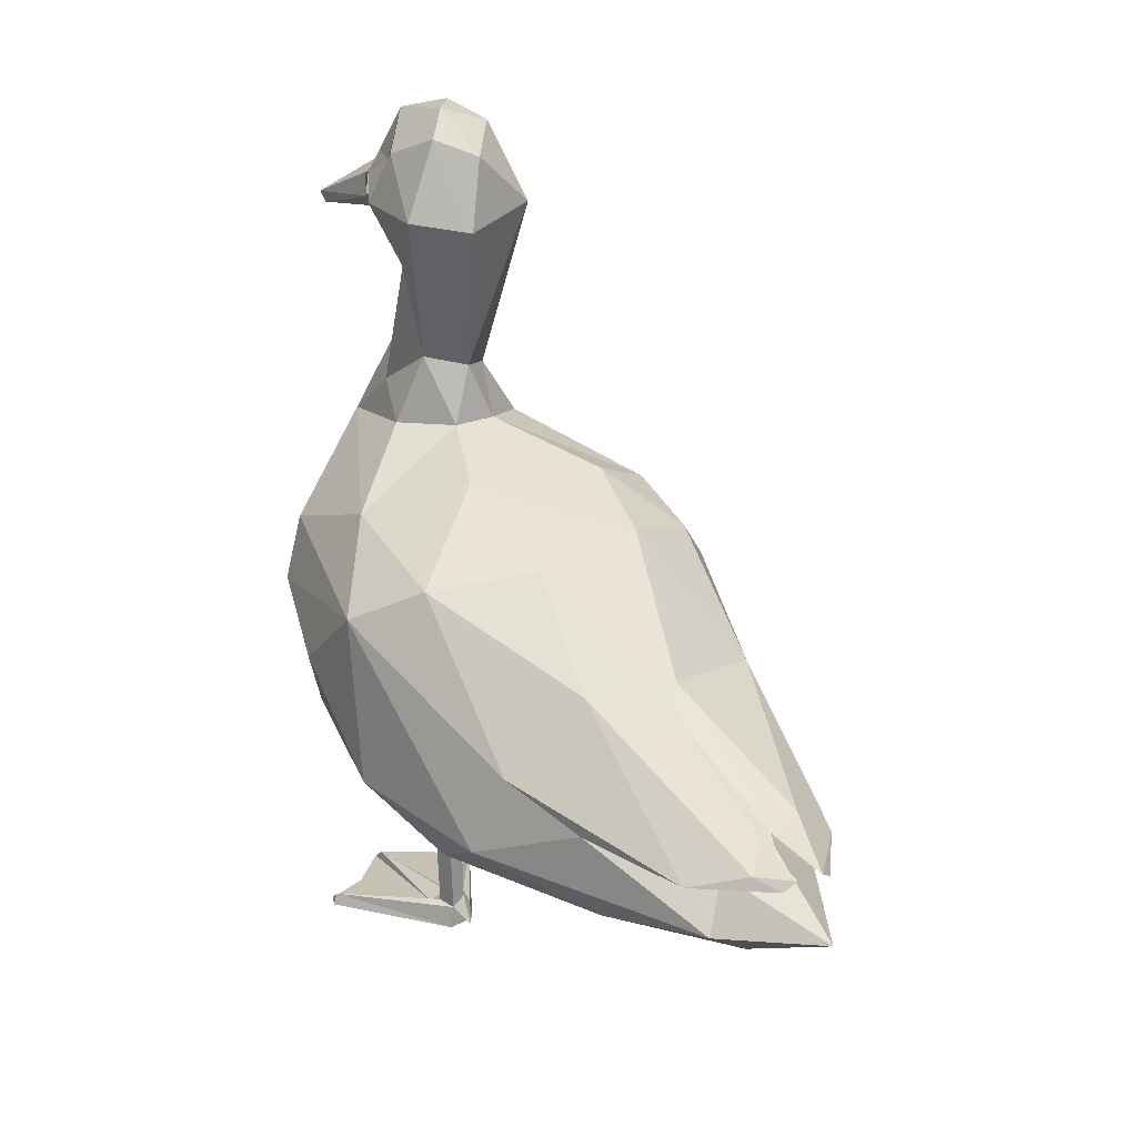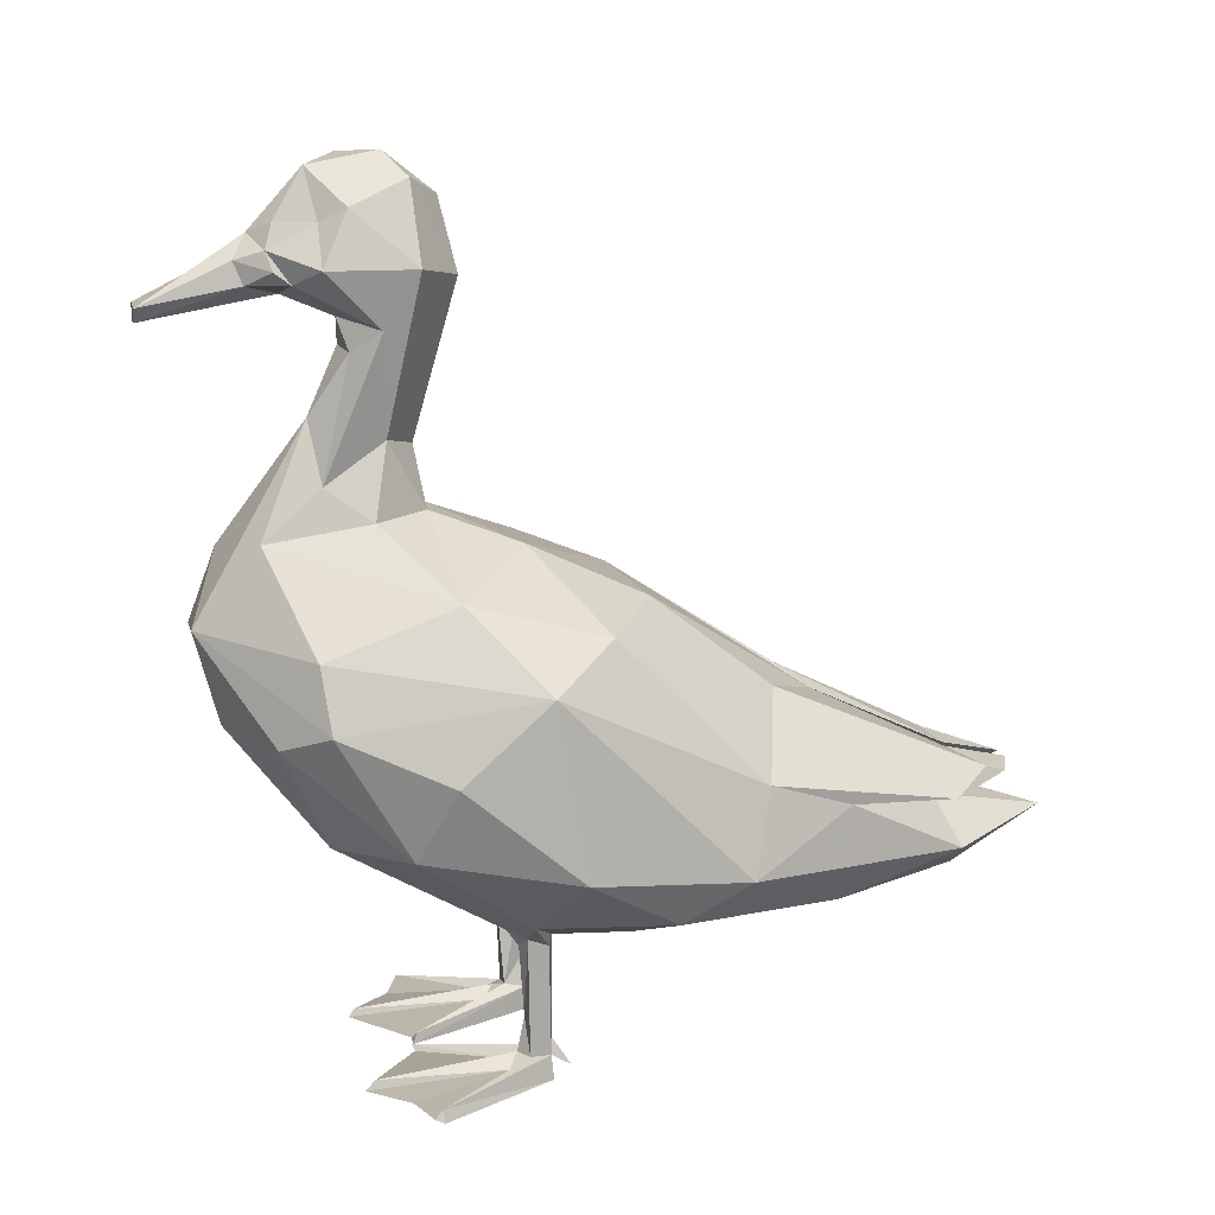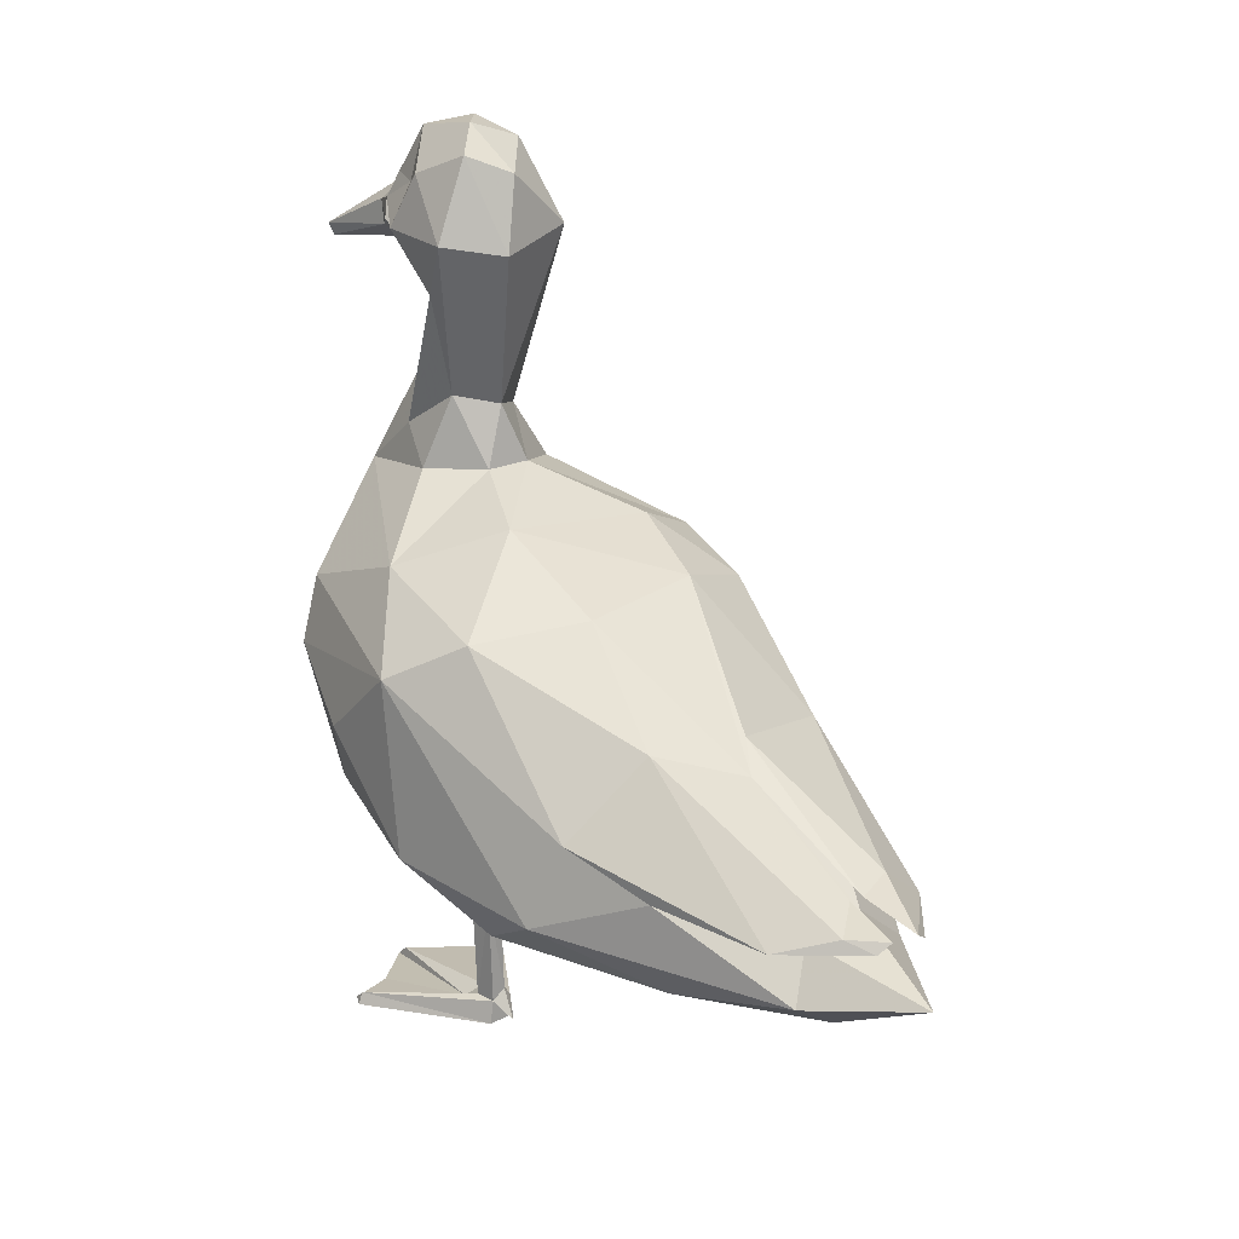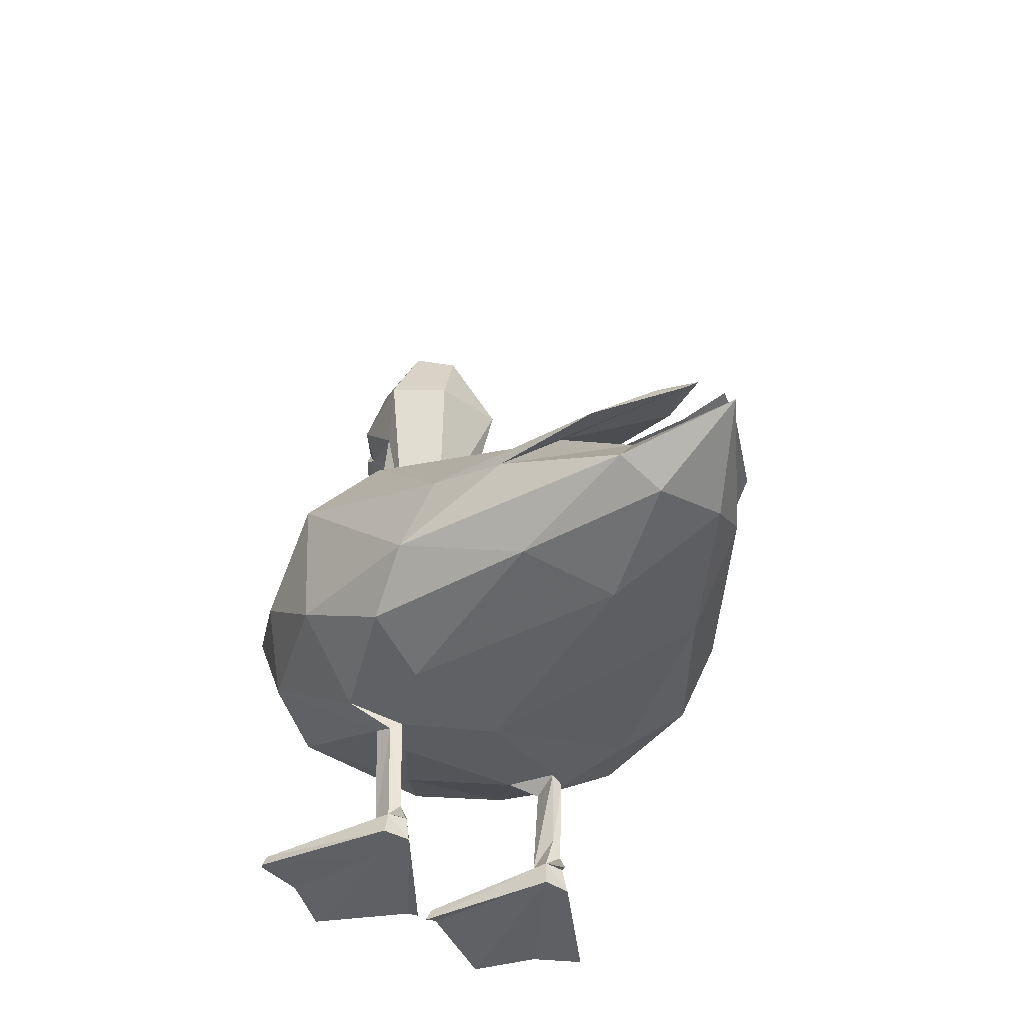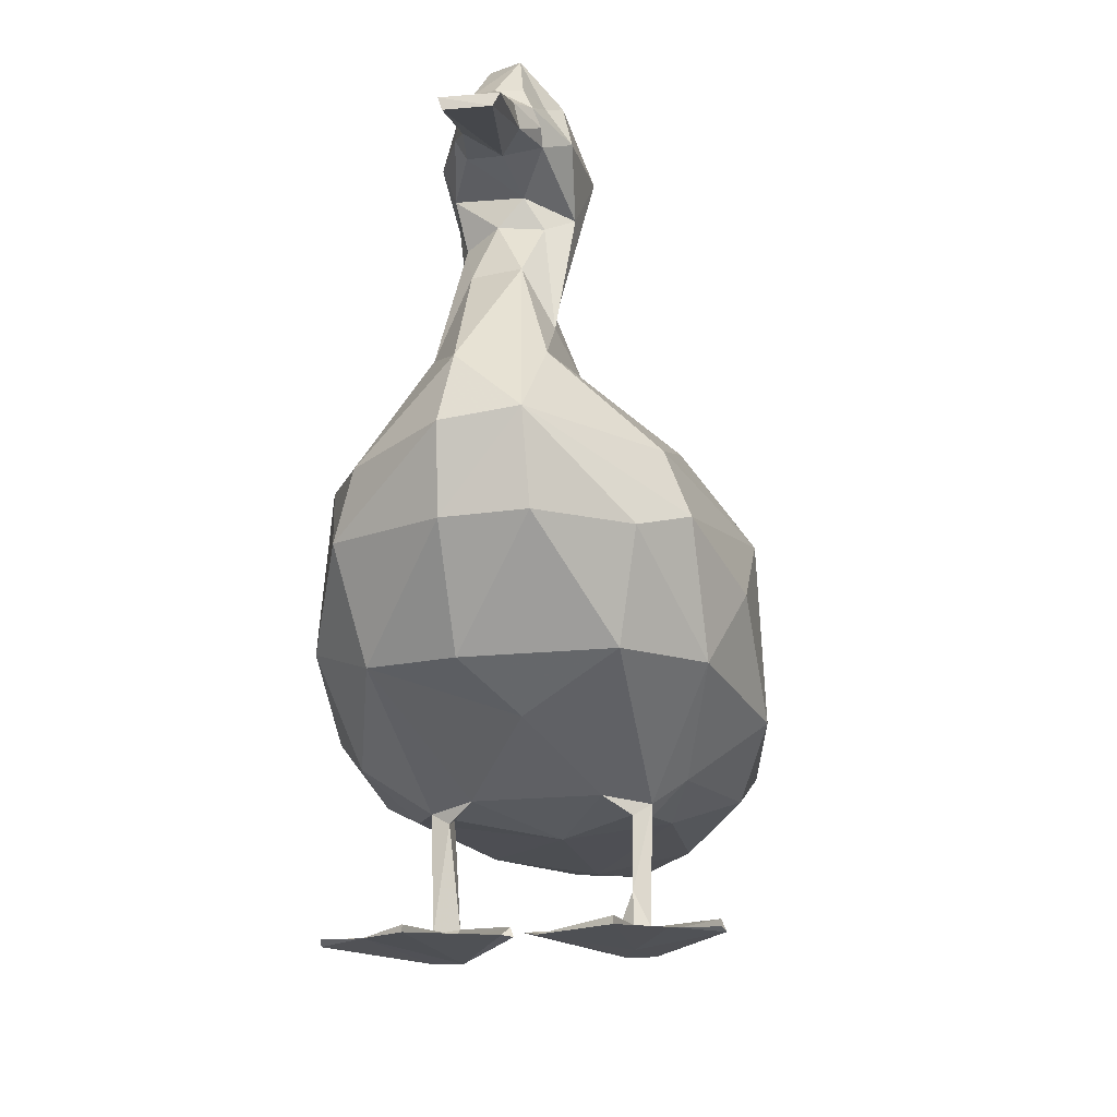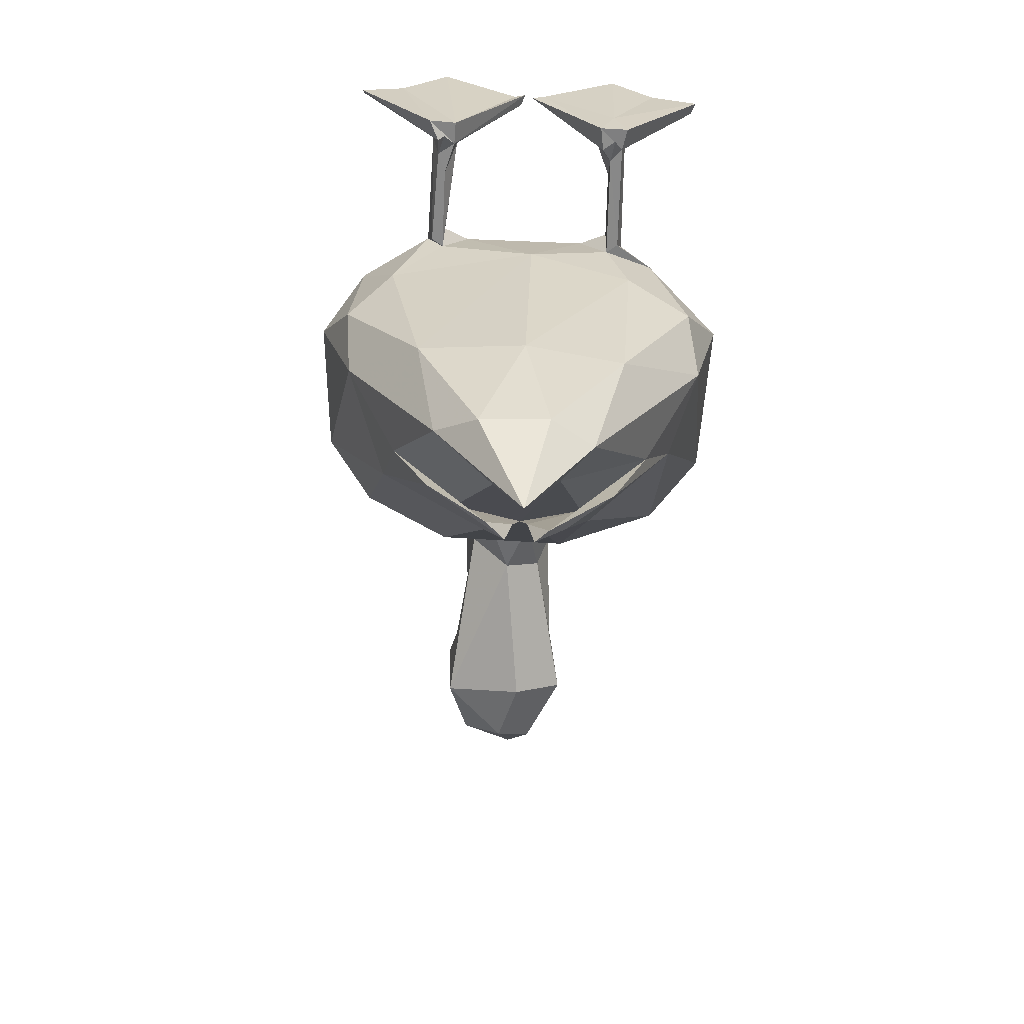
<metadata>
{"format":"obj","ext":"obj","renderer":"f3d","projection":"perspective","resolution":1024,"background":"white","views":[{"elev":25.1,"azim":145.6,"up":"+Y"},{"elev":12.7,"azim":80.0,"up":"+Y"},{"elev":22.8,"azim":142.1,"up":"+Y"},{"elev":-43.5,"azim":150.9,"up":"+Y"},{"elev":-19.7,"azim":11.2,"up":"+Y"},{"elev":-64.0,"azim":-2.4,"up":"+Z"}]}
</metadata>
<code>
o 12248_Bird_v1_L2
v 0.9618 0.3521 -0.2296
v 0.4955 -0.3608 0.6493
v 0.03834 -0.5588 0.4121
v 0.3099 -0.5738 -2.134
v 0.8437 -0.4951 -1.077
v 0.4551 -0.7257 -1.532
v 0.2941 0.9596 0.4178
v 0.2409 0.8745 0.8919
v 0.1952 0.5148 1.184
v 0.05001 2.47 0.3487
v 0.1944 1.987 0.8063
v 0.1068 1.784 1.374
v 0.01718 1.884 0.7797
v 0.1074 2.031 0.9661
v 0.1236 1.926 0.9232
v 0.2321 2.248 0.5023
v 0.1769 2.185 0.6206
v 0.1134 2.186 0.8037
v 0.07084 2.411 0.6695
v 0.1579 2.362 0.2432
v 0.8162 -0.3461 0.3279
v 0.5117 -0.7958 -0.6153
v 0.8041 -0.6767 -0.7682
v 0.9636 -0.002645 0.162
v -0.1269 -0.3219 -2.017
v 0.3204 2.002 0.2138
v 0.6828 0.689 0.1044
v 0.7121 0.5367 -0.5084
v 0.2715 0.8532 -0.2037
v 0.3507 0.2127 -1.256
v 0.1862 1.932 0.7323
v 0.138 1.847 1.368
v 0.001901 -0.4828 -2.582
v 0.1119 -0.7002 -2.137
v 0.1721 -0.3552 -2.028
v 0.8029 0.1883 0.6489
v 0.696 0.4715 0.6889
v 0.6461 -0.7123 -0.1843
v 0.2882 -0.7885 -0.07237
v 0.03097 -0.8731 -0.5091
v 0.6033 0.09394 0.8562
v 0.4115 -0.866 -0.1444
v 0.06454 1.792 0.5505
v 0.07981 1.957 0.04078
v 0.2224 1.104 0.6288
v -0.009461 2.285 0.1146
v 0.1488 1.651 0.5025
v -0.05438 1.662 0.5378
v 0.08443 1.378 0.6797
v 0.2628 1.748 0.3692
v 5.9e-05 -0.8052 -1.556
v 0.2078 0.1096 1.074
v 0.1706 1.287 0.3565
v 0.007526 2.137 0.9064
v 0.9819 -0.4289 -0.3577
v 0.2958 1.998 0.6133
v 0.1625 2.074 0.8354
v 0.4136 -0.8212 -0.2852
v 0.4673 -0.8535 -0.2664
v 0.4918 -0.8138 -0.1726
v 0.4044 -1.19 -0.1673
v 0.4051 -1.295 -0.2874
v 0.3661 -1.347 -0.276
v 0.3422 -1.346 -0.1798
v 0.4113 -1.345 -0.1335
v 0.4177 -1.419 -0.3691
v 0.4778 -1.349 -0.182
v 0.4596 -1.352 -0.2759
v 0.4878 -1.396 -0.09066
v 0.6369 -1.453 0.3381
v 0.8537 -1.46 0.2291
v 0.8387 -1.446 0.2696
v 0.8328 -1.407 0.2337
v 0.4807 -1.457 -0.2843
v 0.3546 -1.398 -0.09494
v 0.4374 -1.469 0.5248
v 0.3508 -1.457 -0.2744
v 0.07211 -1.451 0.2736
v 0.01644 -1.442 0.2805
v 0.4315 -1.424 0.4786
v 0.4226 -1.46 -0.09276
v 0.01433 0.1093 -1.501
v 0.7215 -0.1191 -1.165
v 0.4122 -0.3147 -2.074
v 0.1206 -0.2838 -2.381
v 0.1954 -0.2369 -2.267
v 0.0586 -0.2366 -2.402
v 0.2937 -0.011 -1.608
v 0.5829 -0.2637 -1.557
v 0.03192 -0.1845 -2.124
v 0.2443 0.6045 -0.7389
v 0.1009 0.977 0.1863
v -0.1048 0.9763 0.1826
v -0.9612 0.2847 -0.002871
v -0.7667 0.6188 -0.1268
v -0.5946 -0.3596 0.5722
v -0.1728 -0.3851 0.7271
v -0.2037 -0.6794 -2.122
v -0.3731 0.8859 0.4056
v -0.2652 0.9104 0.8074
v -0.1157 0.8141 1.068
v -0.1541 0.4738 1.191
v -0.09872 2.456 0.5302
v -0.1079 1.786 1.376
v -0.1272 1.928 0.9249
v -0.07896 2.04 1.004
v -0.1088 2.189 0.8056
v -0.1877 2.274 0.5659
v -0.9011 -0.1989 0.2975
v -0.8111 -0.6001 -0.1638
v -0.8554 -0.624 -0.7853
v -0.4901 -0.7329 -1.46
v -0.2031 2.166 0.5618
v -0.2017 2.379 0.3505
v -0.7489 0.4937 -0.5074
v -0.1255 1.847 1.378
v -0.4347 0.7824 -0.2471
v -0.3988 -0.5506 -1.973
v -0.7853 0.4682 0.4801
v -0.5813 0.4127 0.8914
v -0.2881 -0.7885 -0.07411
v -0.6892 0.1198 0.8008
v -0.4884 -0.8157 -0.1669
v -0.2575 1.827 0.5013
v -0.3013 2.019 0.1606
v -0.2723 1.748 0.3501
v -0.3133 1.976 0.5278
v -0.17 0.0945 1.084
v -0.1489 1.379 0.6285
v -0.004107 1.246 0.2331
v -0.1678 2.069 0.83
v -0.1539 1.91 0.7336
v -0.8256 -0.4673 -1.117
v -0.9957 -0.3992 -0.4528
v -0.9595 0.2467 -0.3693
v -0.1977 1.981 0.7768
v -0.4665 -0.8504 -0.2728
v -0.4119 -0.8177 -0.2834
v -0.4038 -0.8668 -0.1505
v -0.4122 -1.2 -0.2803
v -0.4469 -1.296 -0.2809
v -0.3571 -1.327 -0.1834
v -0.3691 -1.351 -0.2832
v -0.4154 -1.347 -0.1342
v -0.4763 -1.348 -0.1791
v -0.4901 -1.399 -0.08706
v -0.8538 -1.46 0.23
v -0.6491 -1.451 0.3319
v -0.8465 -1.437 0.2668
v -0.4492 -1.368 -0.2927
v -0.4927 -1.458 -0.2665
v -0.366 -1.458 -0.2869
v -0.04079 -1.41 0.2518
v -0.07283 -1.446 0.2721
v -0.4289 -1.469 0.5254
v -0.02104 -1.457 0.2719
v -0.3577 -1.397 -0.0896
v -0.4353 -1.433 0.5002
v -0.4188 -1.414 -0.3742
v -0.6487 -0.7554 -0.5672
v -0.07688 0.2115 -1.354
v -0.4165 -0.3245 -2.058
v -0.652 0.06301 -1.132
v -0.2032 -0.15 -2.075
v -0.07131 -0.2467 -2.409
v -0.587 -0.26 -1.565
v -0.2956 -0.01525 -1.614
v -0.03315 -0.185 -2.133
v -0.1537 -0.3052 -2.363
v -0.3505 0.6346 -0.6526
v -0.1941 1.173 0.4108
v -0.2145 1.607 0.4394
v 0.2055 2.198 0.5094
v 0.1626 2.227 0.5444
v 0.1794 2.157 0.5712
v -0.1701 2.224 0.5161
v -0.1372 2.209 0.5982
f 6 51 34
f 9 37 8
f 60 21 2
f 7 45 8
f 89 5 4
f 5 23 6
f 10 19 16
f 29 27 28
f 54 32 14
f 27 1 28
f 1 83 28
f 21 36 41
f 29 28 91
f 30 91 28
f 103 19 10
f 40 58 39
f 55 21 38
f 3 60 2
f 31 13 43
f 59 58 38
f 26 44 20
f 56 26 16
f 45 49 8
f 31 50 56
f 8 27 7
f 8 37 27
f 43 47 50
f 22 6 23
f 121 40 39
f 12 116 104
f 116 12 32
f 53 50 45
f 50 53 26
f 18 57 17
f 15 14 32
f 12 13 15
f 8 49 9
f 57 31 56
f 57 18 54
f 83 5 89
f 23 5 55
f 37 36 1
f 56 17 57
f 36 37 9
f 52 41 9
f 52 97 2
f 97 52 128
f 62 59 68
f 58 59 62
f 62 63 64
f 65 61 64
f 70 72 69
f 69 76 70
f 69 80 76
f 75 65 64
f 78 77 81
f 80 75 78
f 75 64 79
f 75 80 65
f 79 64 63
f 75 79 78
f 76 78 81
f 68 77 63
f 66 68 63
f 66 63 62
f 58 42 39
f 6 22 51
f 86 82 30
f 82 86 90
f 87 90 86
f 85 87 86
f 89 88 85
f 84 85 86
f 84 89 85
f 35 82 88
f 30 83 84
f 130 53 92
f 92 53 7
f 130 44 53
f 11 14 15
f 51 112 98
f 119 120 100
f 114 103 10
f 13 104 105
f 99 100 171
f 96 110 123
f 160 111 112
f 102 101 120
f 108 114 113
f 46 114 10
f 95 117 115
f 118 33 98
f 3 97 96
f 35 33 25
f 163 135 115
f 163 170 161
f 132 124 43
f 123 139 121
f 172 171 100
f 44 125 46
f 48 43 124
f 114 125 127
f 95 119 99
f 124 172 48
f 124 126 172
f 51 40 112
f 97 128 96
f 48 129 49
f 171 172 126
f 32 106 116
f 105 116 106
f 19 103 107
f 19 107 54
f 107 108 113
f 106 54 107
f 136 105 131
f 136 132 105
f 163 166 133
f 135 163 133
f 134 135 133
f 133 111 134
f 109 119 94
f 117 95 93
f 94 119 95
f 136 124 132
f 131 107 113
f 120 122 102
f 128 102 122
f 138 142 140
f 139 145 142
f 141 140 143
f 144 145 146
f 147 148 149
f 146 149 148
f 158 146 148
f 146 145 149
f 145 150 149
f 155 148 152
f 141 150 145
f 150 143 151
f 152 151 143
f 153 143 142
f 142 144 157
f 156 154 152
f 154 156 153
f 154 157 155
f 154 153 157
f 158 157 144
f 157 158 155
f 143 159 141
f 150 159 143
f 150 141 159
f 139 138 121
f 121 96 123
f 40 138 160
f 161 168 164
f 162 164 165
f 167 166 169
f 167 168 82
f 167 169 168
f 166 162 169
f 82 25 167
f 163 161 164
f 82 161 170
f 93 29 117
f 29 93 92
f 130 171 125
f 124 127 126
f 173 175 174
f 30 82 91
f 4 5 6
f 17 16 19
f 38 21 60
f 6 34 4
f 16 17 56
f 16 26 20
f 46 10 20
f 32 12 15
f 35 4 33
f 28 83 30
f 55 38 23
f 40 22 58
f 3 39 60
f 2 97 3
f 50 31 43
f 60 39 42
f 38 60 59
f 48 47 43
f 7 53 45
f 101 102 9
f 20 44 46
f 128 52 9
f 56 50 26
f 2 21 41
f 41 52 2
f 34 33 4
f 22 40 51
f 23 38 22
f 38 58 22
f 45 47 49
f 49 47 48
f 26 53 44
f 54 106 32
f 19 54 18
f 19 18 17
f 49 101 9
f 11 57 14
f 13 31 15
f 57 11 31
f 14 57 54
f 11 15 31
f 1 36 24
f 5 83 1
f 24 21 55
f 55 5 1
f 55 1 24
f 20 10 16
f 29 92 27
f 7 27 92
f 27 37 1
f 21 24 36
f 41 36 9
f 3 121 39
f 25 82 35
f 61 42 58
f 58 62 61
f 73 69 72
f 67 59 60
f 67 68 59
f 61 65 67
f 61 62 64
f 67 65 69
f 71 72 70
f 71 73 72
f 74 73 71
f 69 65 80
f 35 89 4
f 68 67 73
f 74 71 81
f 81 71 70
f 76 81 70
f 78 76 80
f 77 78 79
f 77 79 63
f 68 74 77
f 66 62 68
f 77 74 81
f 84 86 30
f 90 87 85
f 82 90 88
f 85 88 90
f 84 83 89
f 160 123 110
f 130 92 93
f 50 47 45
f 25 118 167
f 166 118 133
f 112 133 118
f 98 34 51
f 98 112 118
f 103 114 108
f 13 12 104
f 105 104 116
f 132 13 105
f 60 61 67
f 101 100 120
f 43 13 132
f 122 109 96
f 109 122 119
f 110 96 109
f 46 125 114
f 98 33 34
f 33 118 25
f 135 94 95
f 95 115 135
f 109 134 110
f 120 119 122
f 117 170 115
f 115 170 163
f 96 121 3
f 137 123 138
f 171 93 99
f 127 125 126
f 100 101 129
f 100 99 119
f 128 9 102
f 129 101 49
f 133 112 111
f 96 128 122
f 134 111 110
f 160 110 111
f 48 172 129
f 125 44 130
f 171 126 125
f 113 127 131
f 113 114 127
f 103 108 107
f 105 106 131
f 134 109 94
f 94 135 134
f 93 95 99
f 127 124 136
f 137 140 141
f 140 137 138
f 138 139 142
f 139 123 145
f 145 123 137
f 137 141 145
f 143 140 142
f 142 145 144
f 155 158 148
f 151 152 148
f 148 147 151
f 144 146 158
f 147 149 150
f 147 150 151
f 157 153 142
f 154 155 152
f 156 143 153
f 152 143 156
f 40 160 112
f 40 121 138
f 162 166 163
f 165 164 168
f 169 162 165
f 162 163 164
f 168 169 165
f 168 161 82
f 166 167 118
f 91 82 170
f 29 91 170
f 117 29 170
f 129 172 100
f 131 127 136
f 106 107 131
f 73 67 69
f 74 68 73
f 35 88 89
f 160 138 123
f 60 42 61
f 171 130 93
l 177 176

</code>
